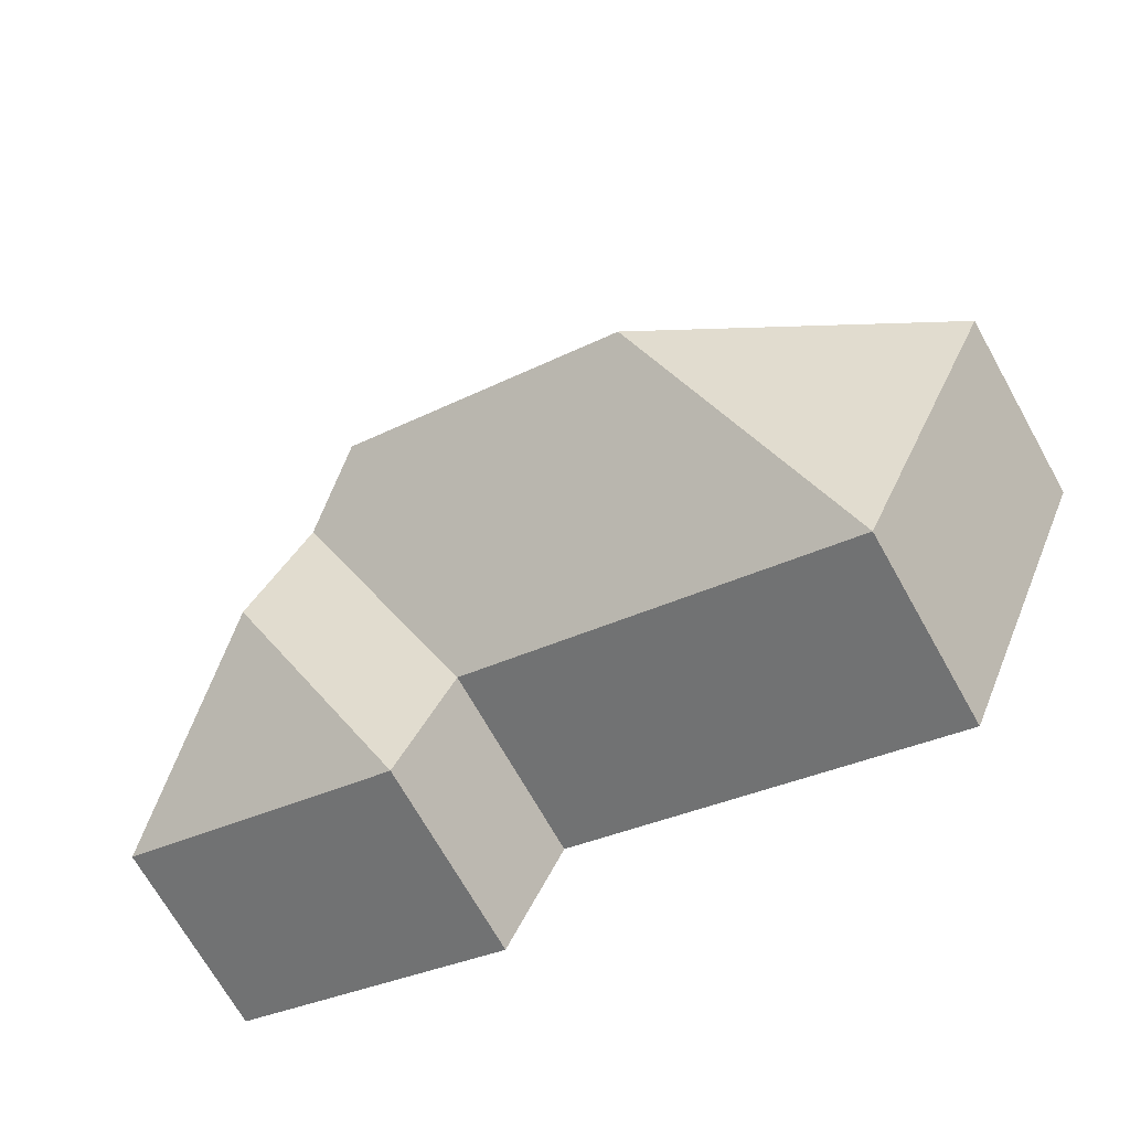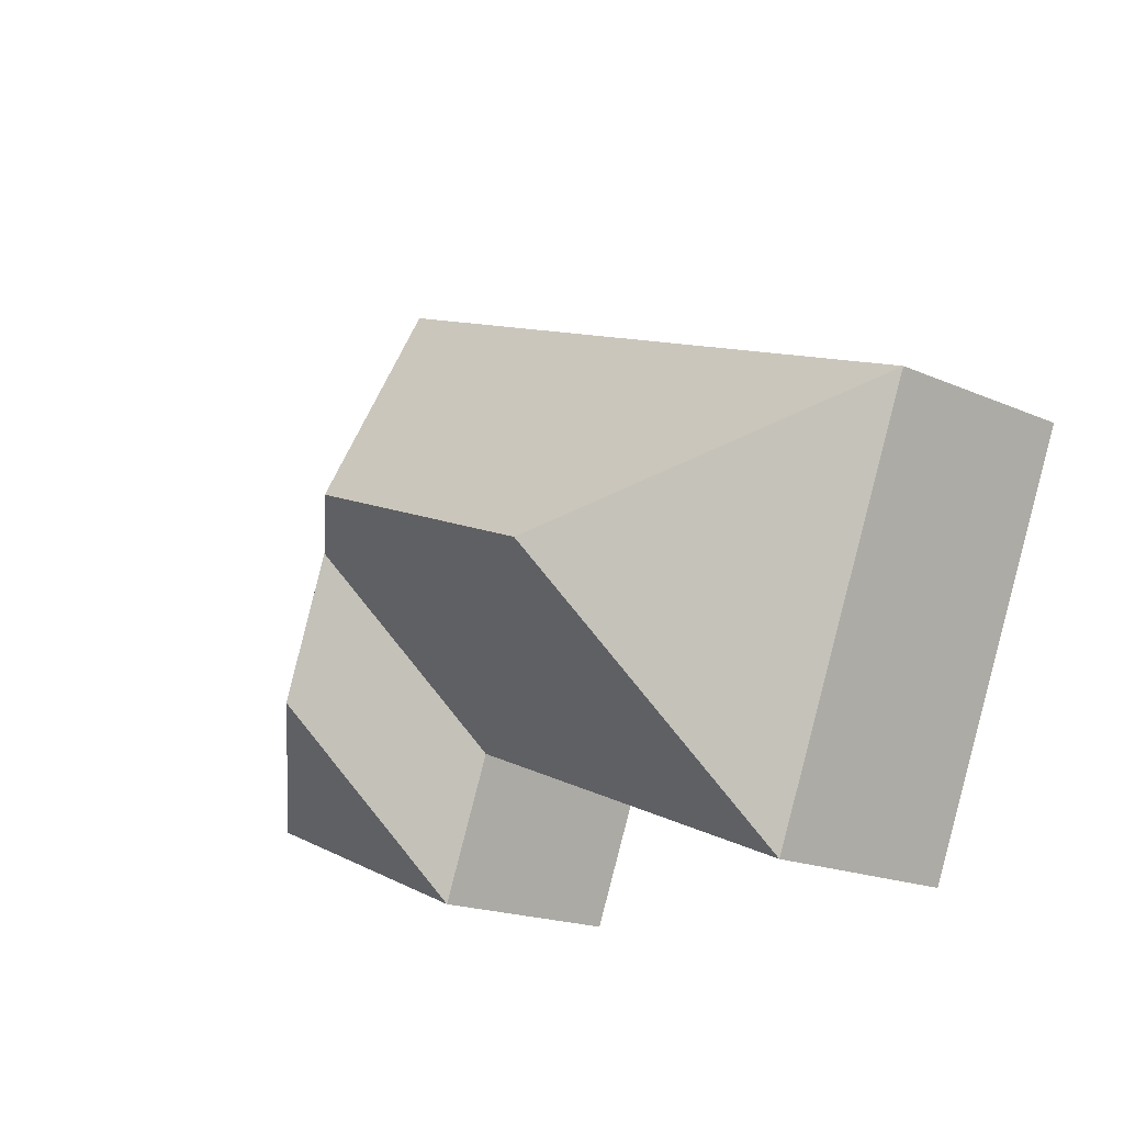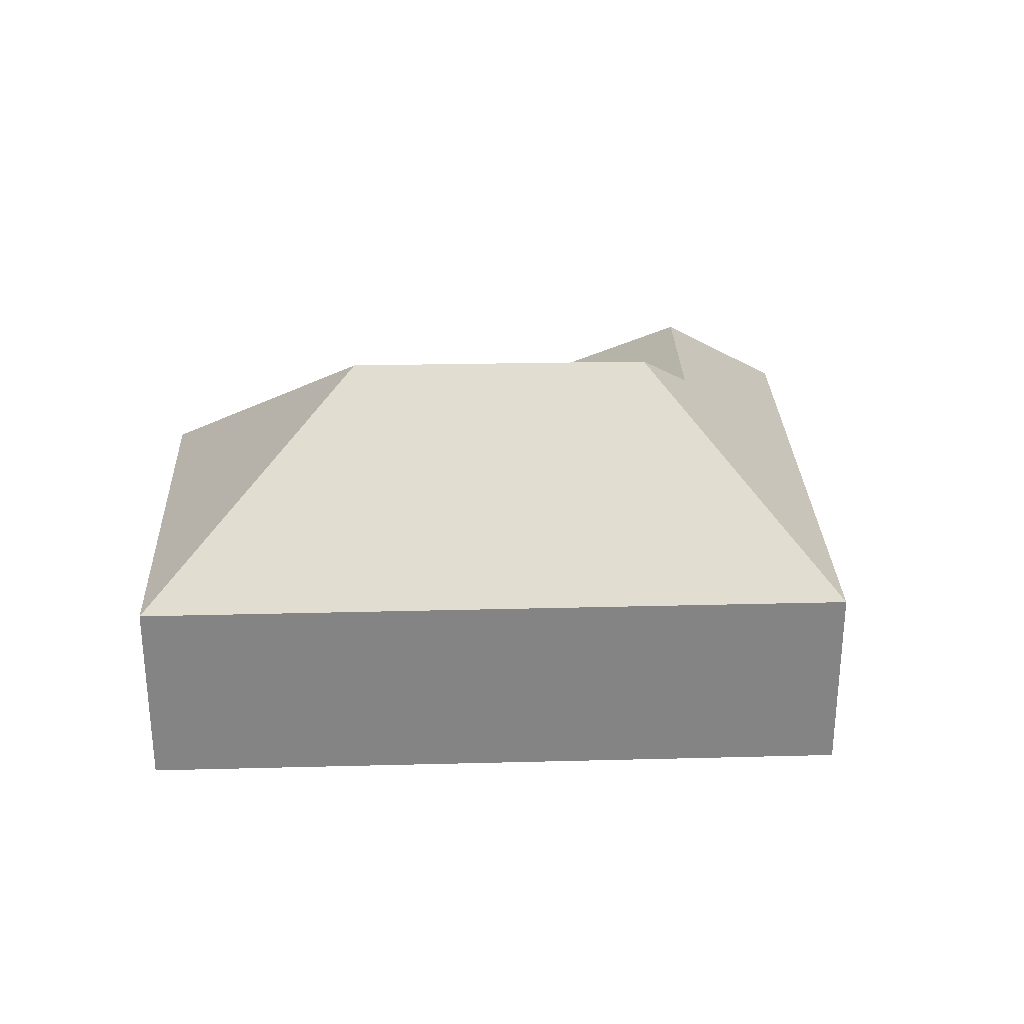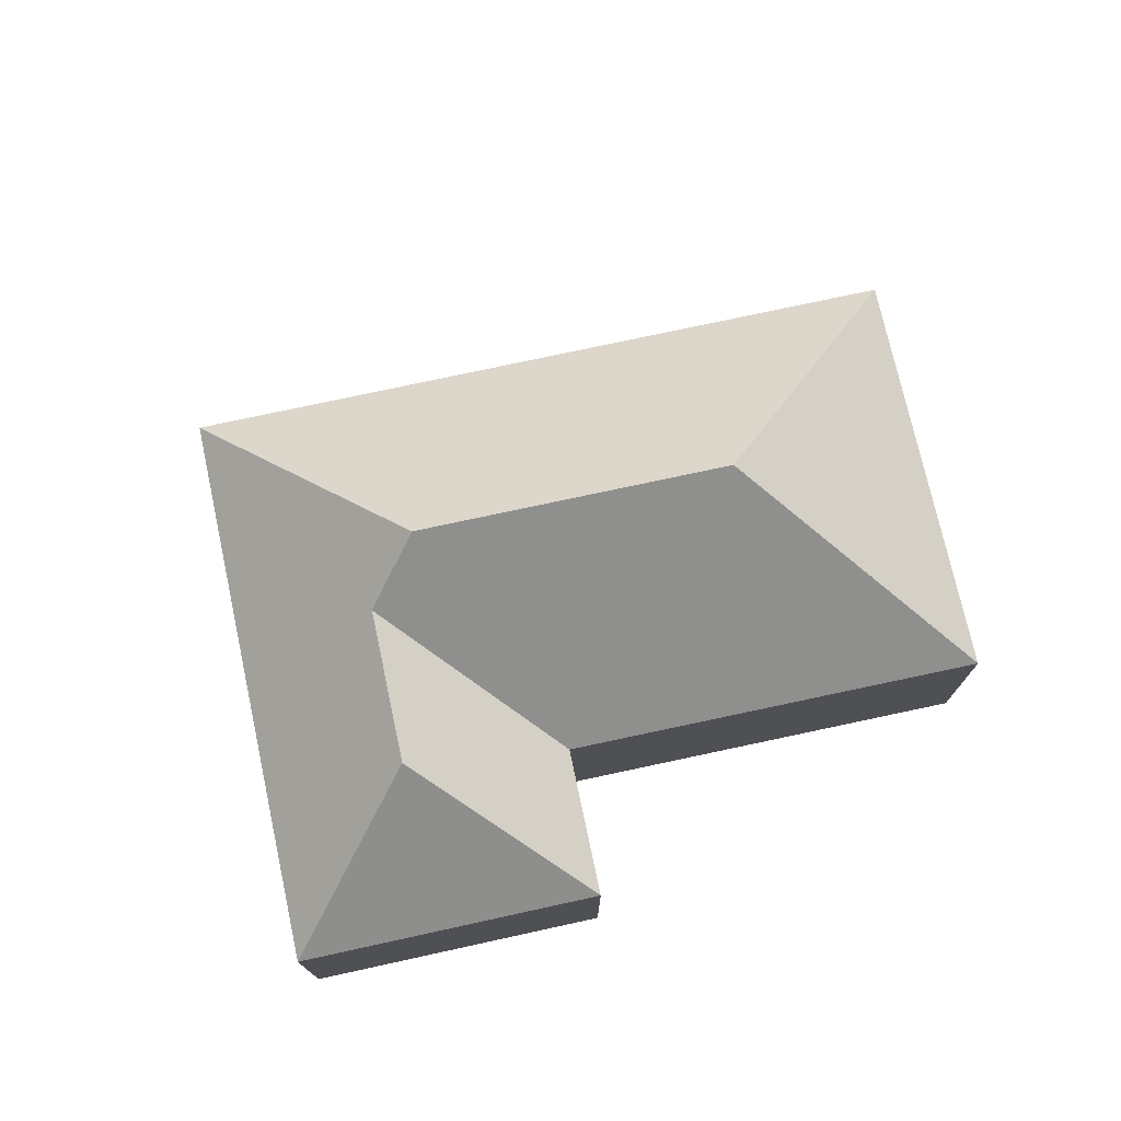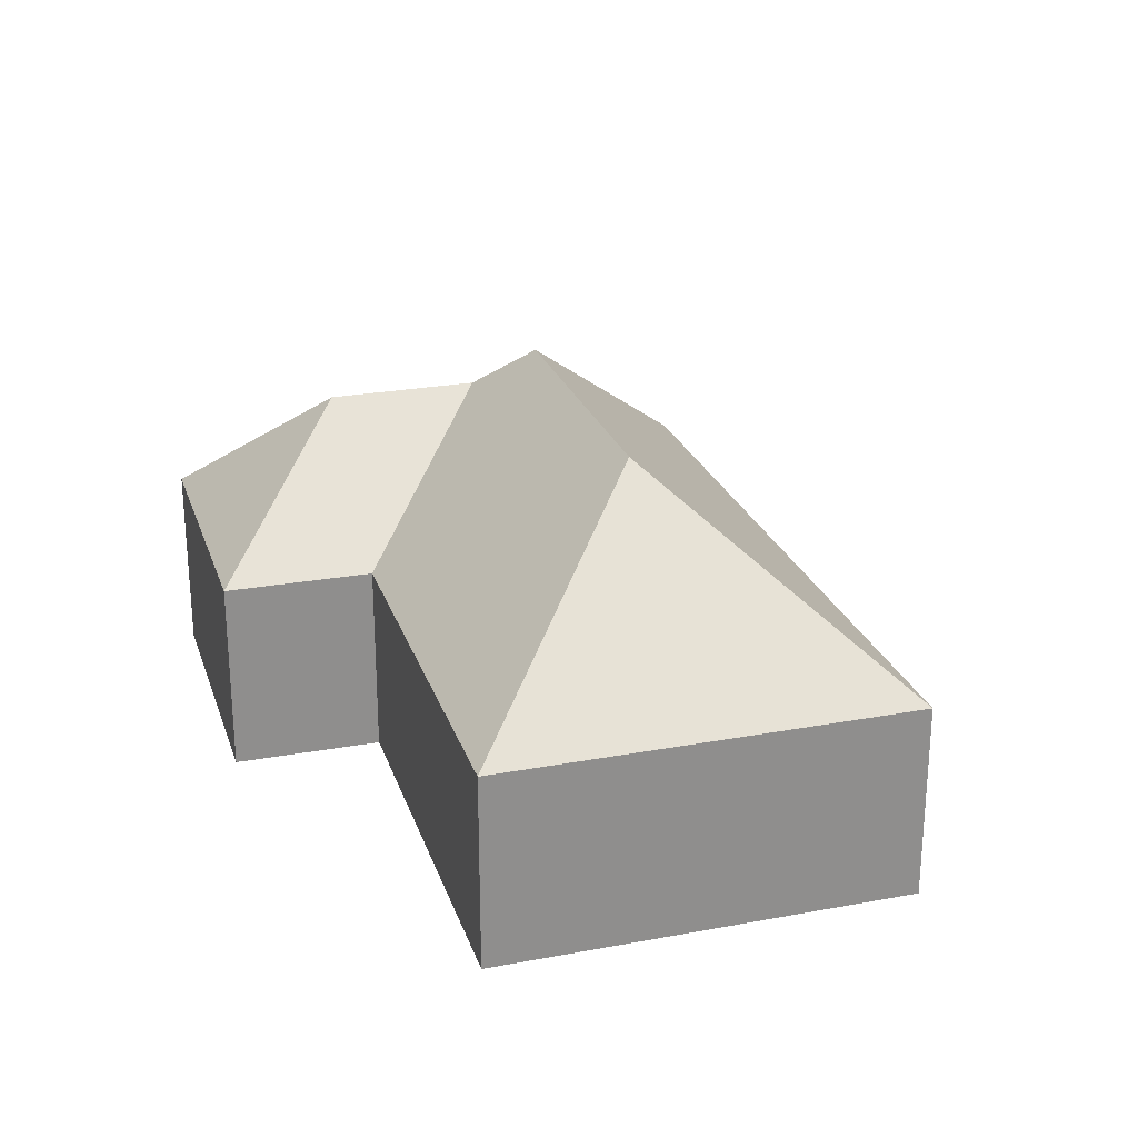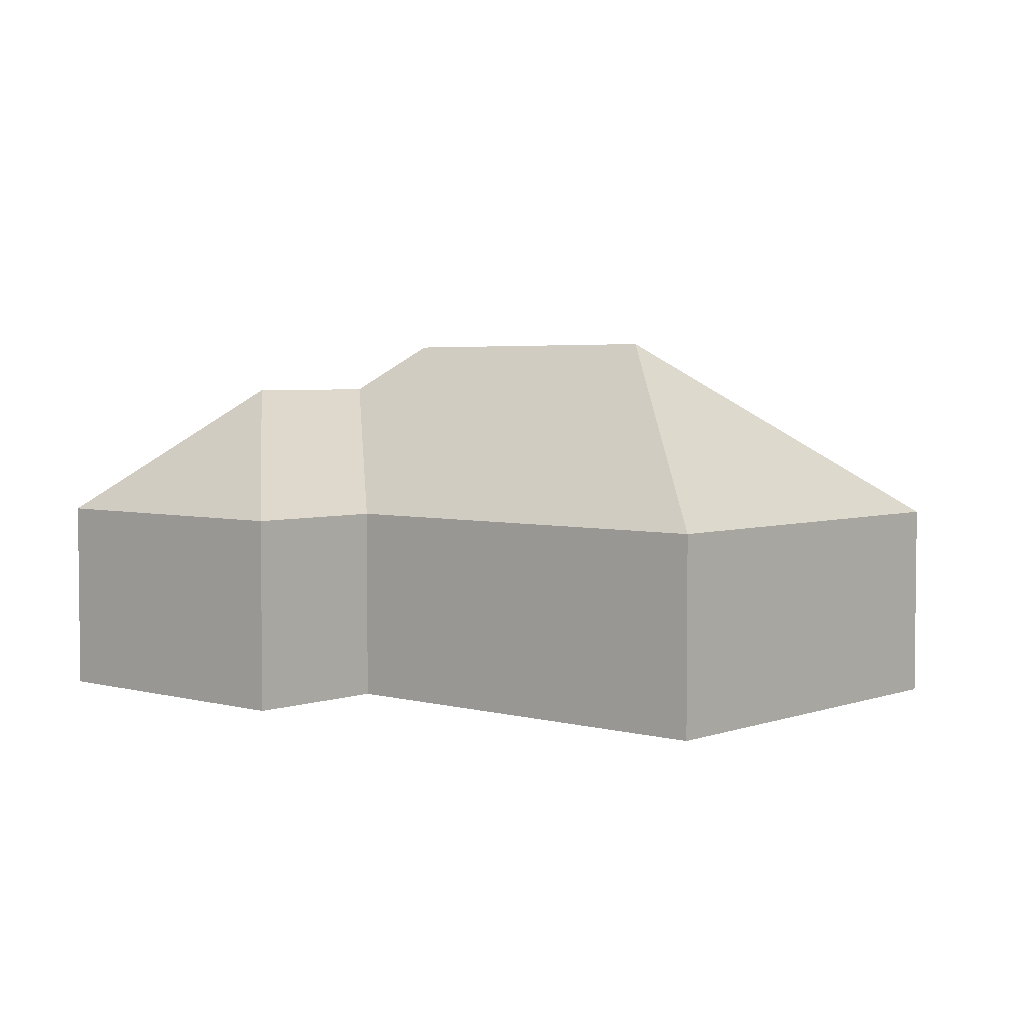
<metadata>
{"format":"obj","ext":"obj","renderer":"f3d","projection":"perspective","resolution":1024,"background":"white","views":[{"elev":-70.6,"azim":-150.6,"up":"+Z"},{"elev":-18.7,"azim":-130.0,"up":"+Z"},{"elev":28.7,"azim":-24.7,"up":"+Y"},{"elev":74.3,"azim":145.2,"up":"+Y"},{"elev":24.7,"azim":-129.3,"up":"+Y"},{"elev":3.8,"azim":-161.2,"up":"+Y"}]}
</metadata>
<code>
o CG10_500_042072_0026
v 278.1 75 -12.66
v 17.2 75 -120.7
v 239.6 144.8 -117.9
v 127.6 145 -164.5
v 266.6 125.9 -129.6
v 230.6 75 -206.7
v 79.1 75 -270.2
v 289.3 125.7 -183.7
v 361.8 75 -214.9
v 253.1 75 -259.9
v 278.1 0 -12.66
v 17.2 0 -120.7
v 79.1 0 -270.2
v 230.6 0 -206.7
v 253.1 0 -259.9
v 361.8 0 -214.9
f 2 7 4
f 2 1 3 4
f 1 9 8 5 3
f 9 10 8
f 10 6 5 8
f 6 7 4 3 5
f 11 12 13 14 15 16
f 1 11 12 2
f 2 12 13 7
f 7 13 14 6
f 6 14 15 10
f 10 15 16 9
f 9 16 11 1

</code>
